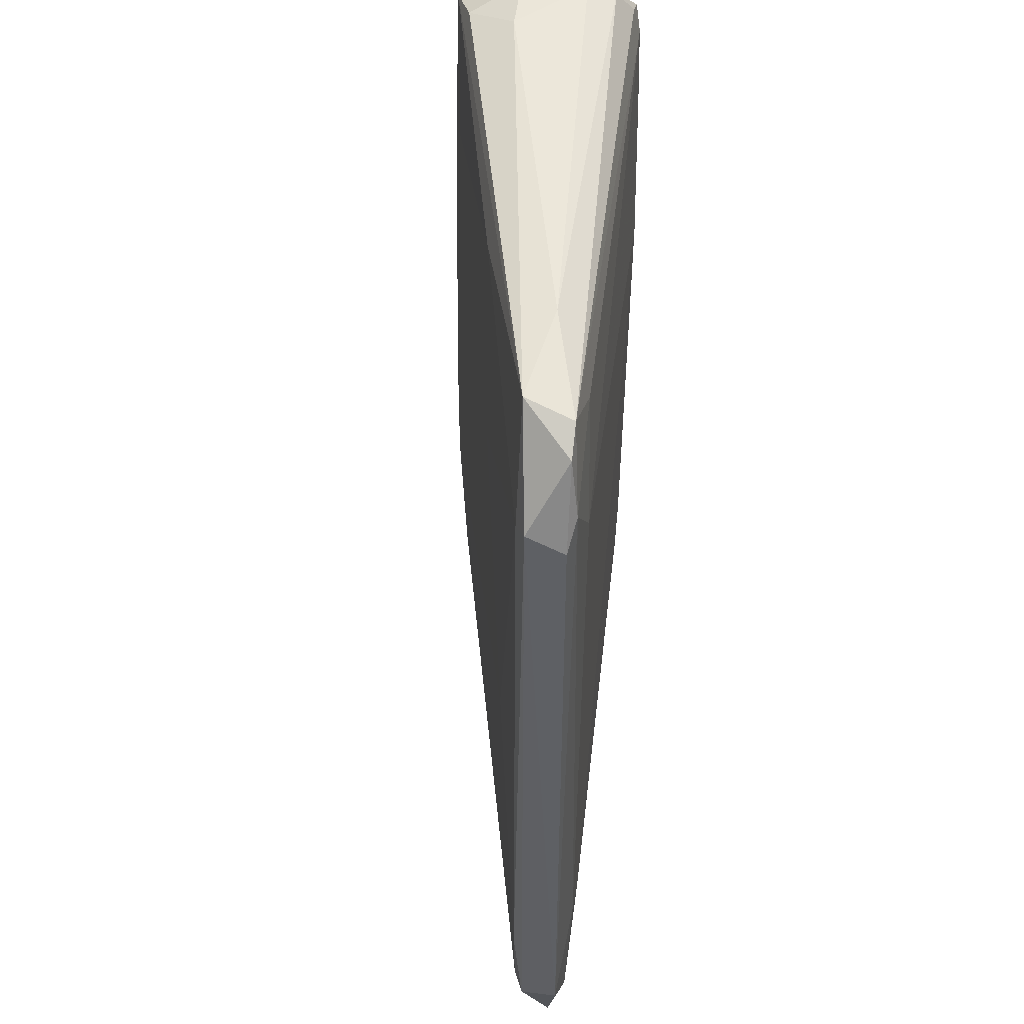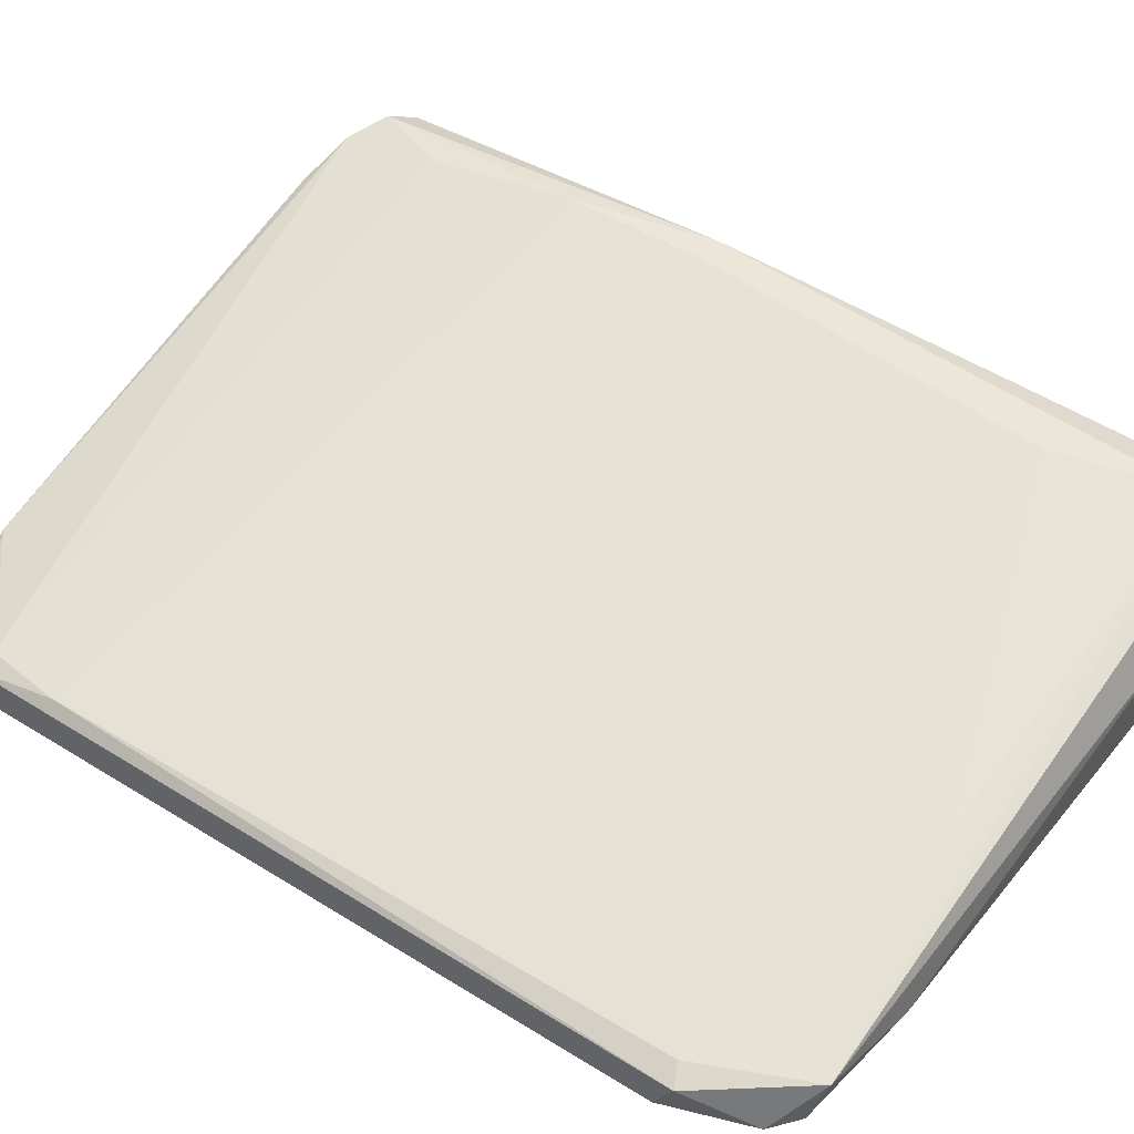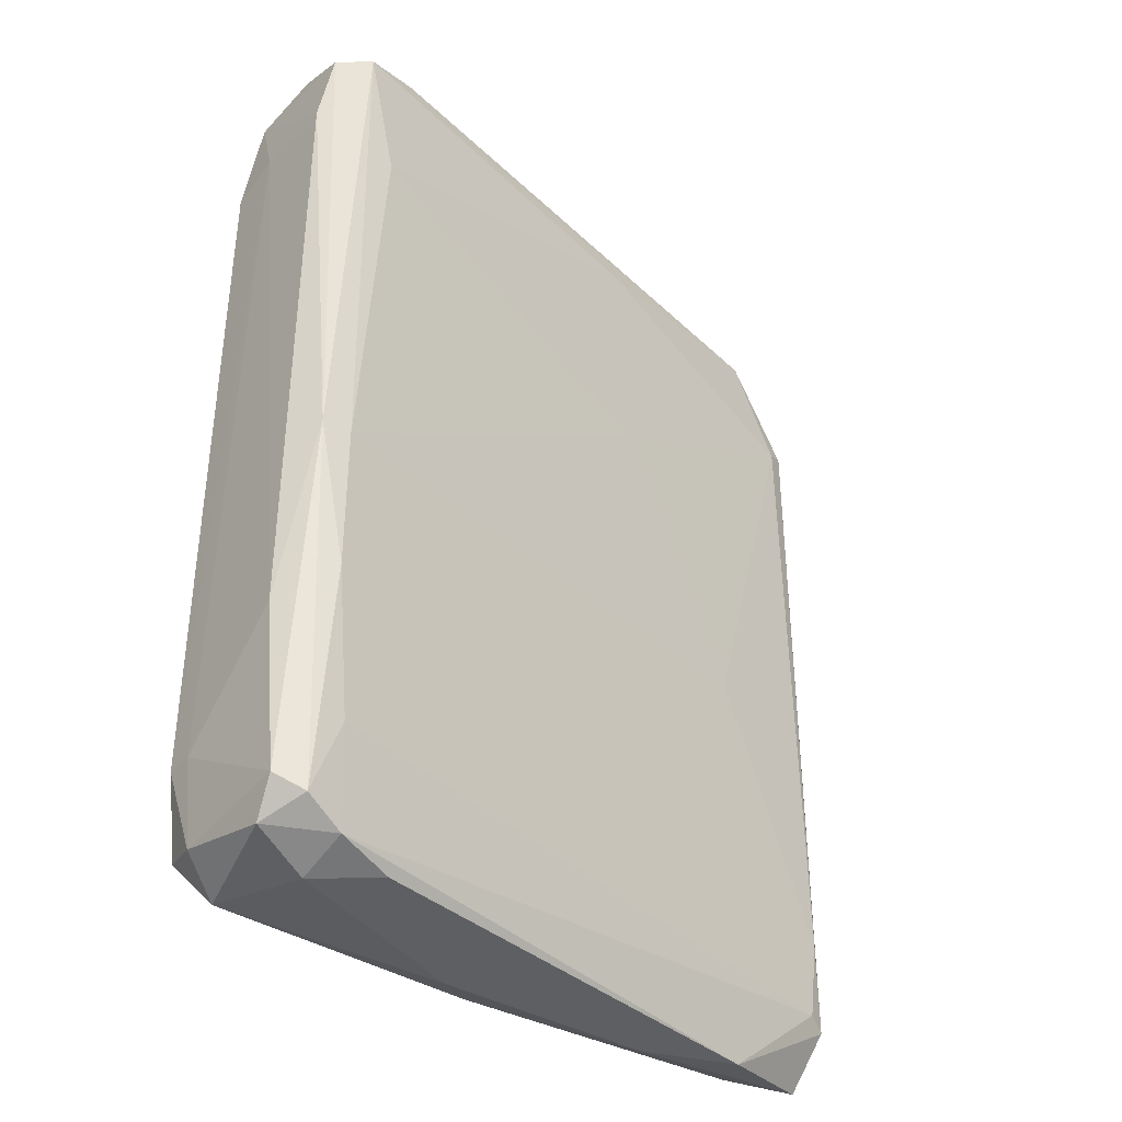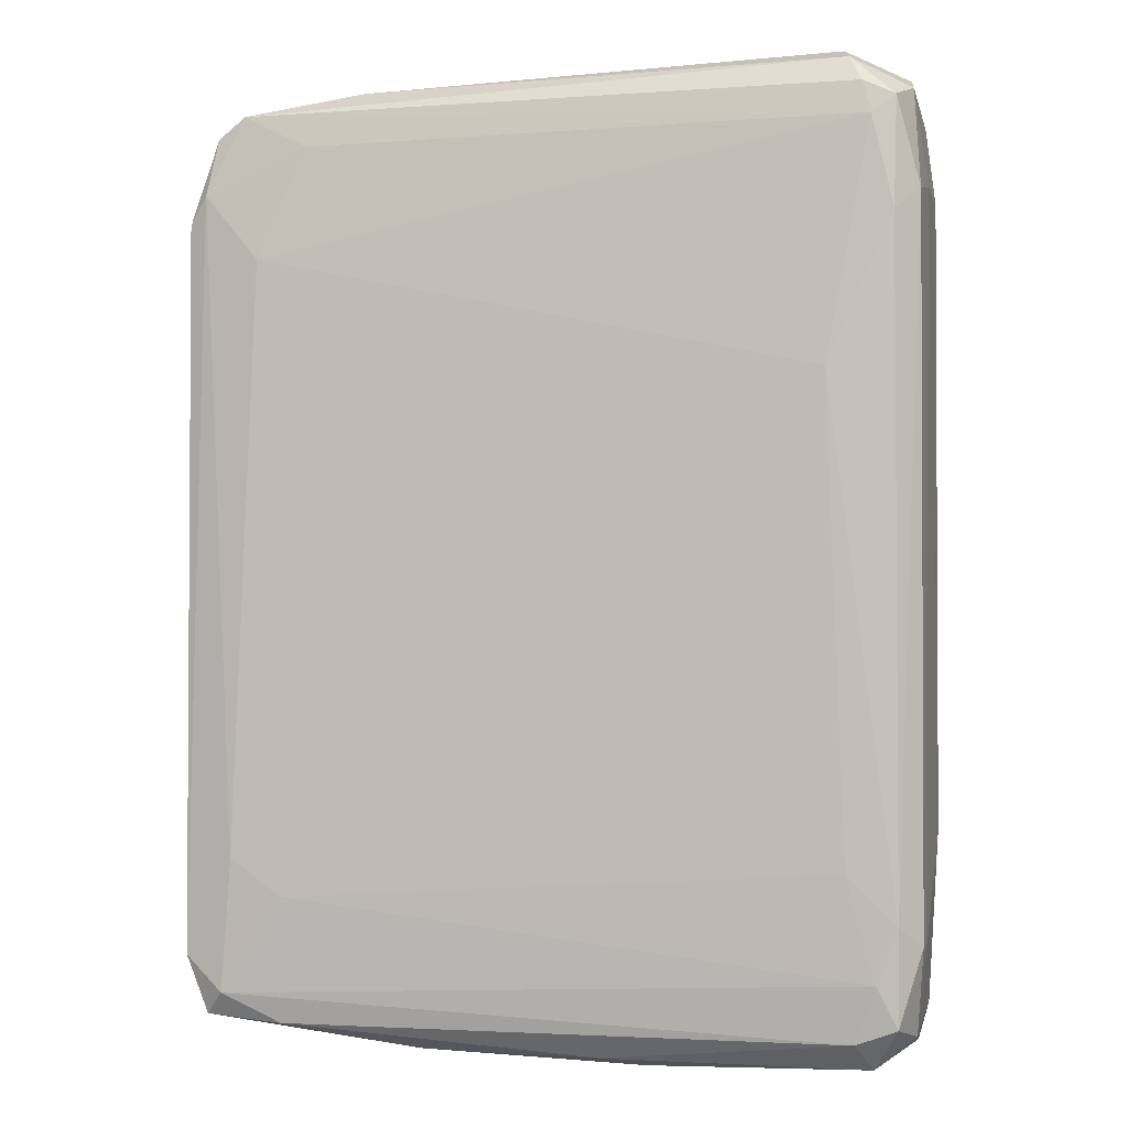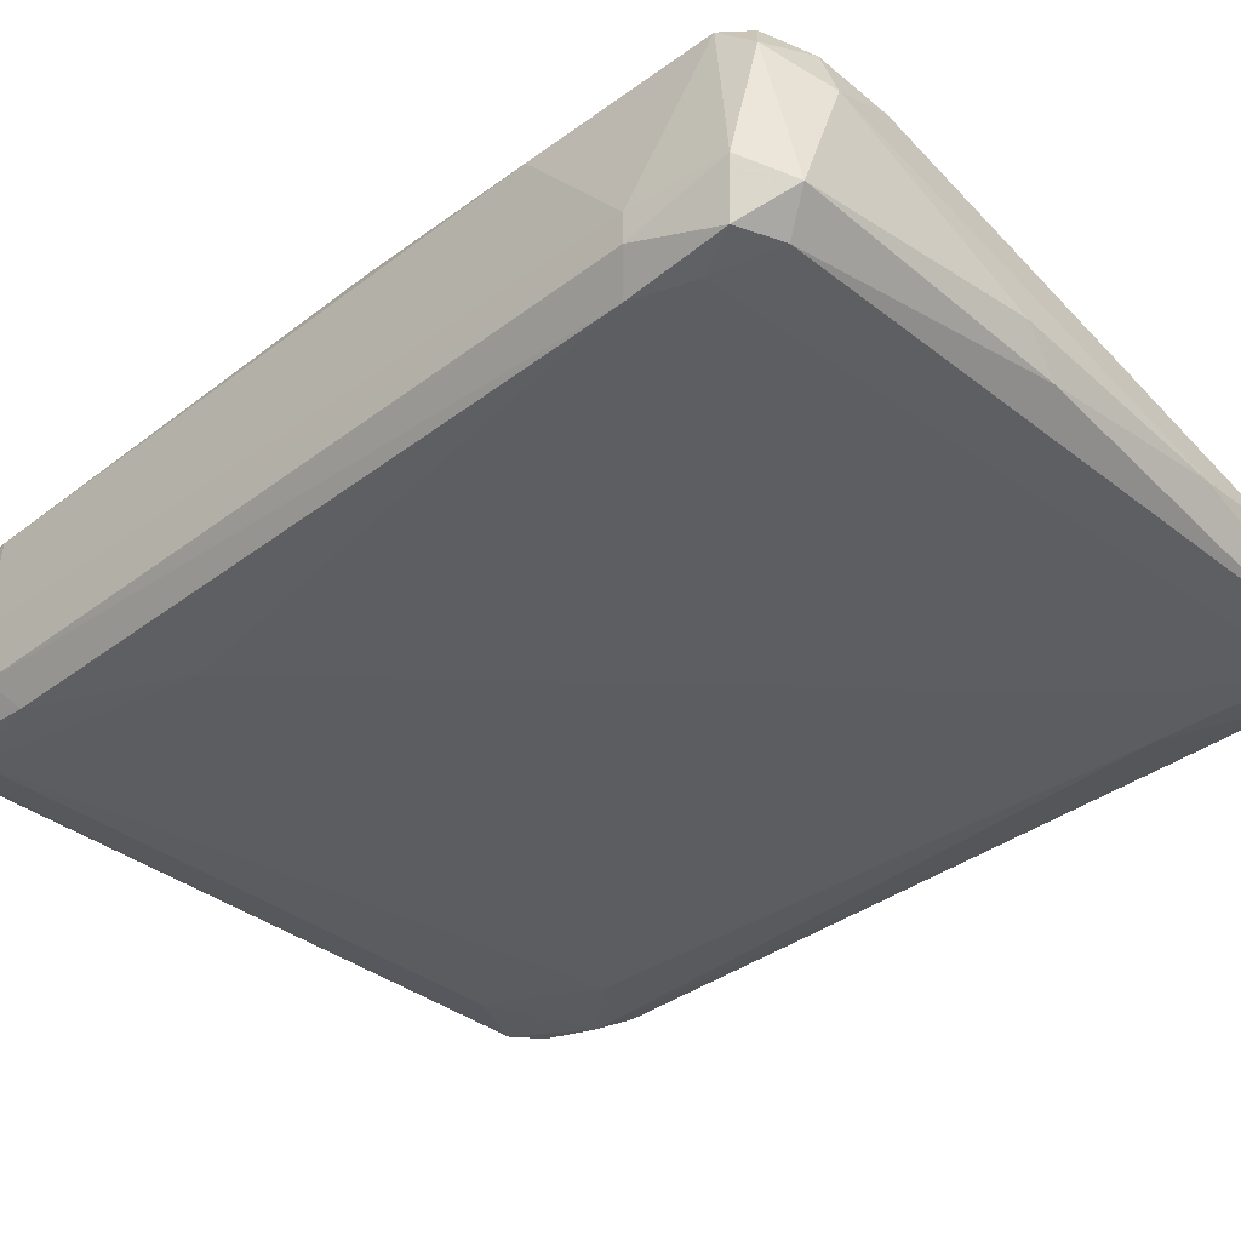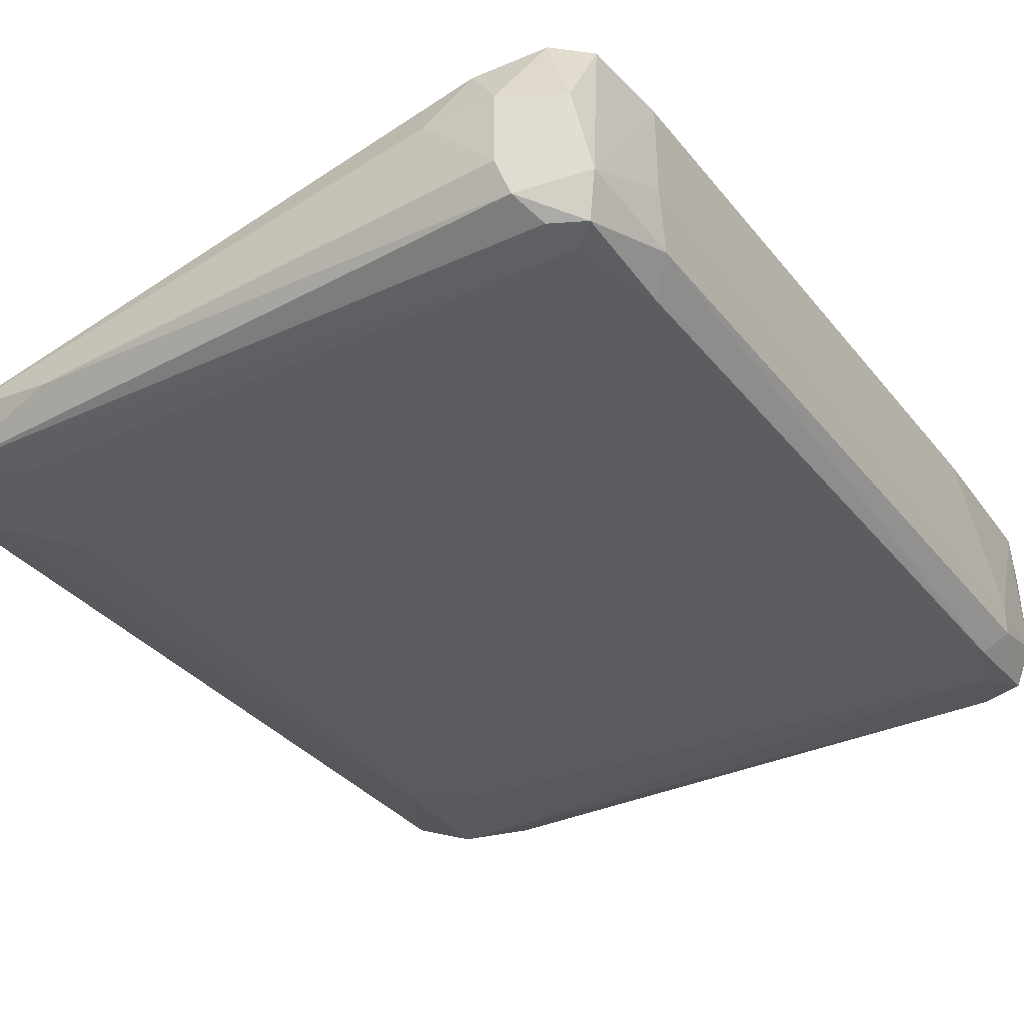
<metadata>
{"format":"obj","ext":"obj","renderer":"f3d","projection":"perspective","resolution":1024,"background":"white","views":[{"elev":46.7,"azim":96.9,"up":"+Y"},{"elev":47.2,"azim":125.3,"up":"+Z"},{"elev":-38.4,"azim":-37.0,"up":"+Y"},{"elev":-1.0,"azim":-165.4,"up":"+Y"},{"elev":-36.8,"azim":-45.6,"up":"+Z"},{"elev":-33.3,"azim":-148.0,"up":"+Z"}]}
</metadata>
<code>
v -0.1256 -0.1205 -0.02415
v -0.1257 -0.1206 -0.01435
v 0.1136 -0.1507 -0.02756
v -0.1123 -0.1509 0.03234
v -0.1185 0.1467 -0.03054
v -0.1089 0.1517 0.03234
v 0.1197 0.1214 -0.01808
v 0.09371 0.1017 -0.03506
v -0.1118 -0.132 -0.03279
v 0.1163 -0.1004 -0.01472
v -0.125 0.1207 0.02474
v -0.1096 -0.1603 -0.02095
v -0.1089 -0.02314 0.03571
v 0.1026 -0.0976 -0.03497
v -0.09655 0.06169 -0.03501
v 0.109 0.1433 -0.0305
v -0.09995 0.1647 -0.01441
v 0.07598 -0.1576 -0.01136
v 0.113 0.118 -0.01472
v -0.1217 -0.146 0.028
v 0.09615 0.155 -0.01472
v -0.09996 -0.1639 0.01186
v -0.1254 0.1178 -0.02411
v 0.12 -0.1308 -0.03078
v -0.07676 0.1642 0.008553
v 0.1067 -0.1427 -0.03307
v 0.09976 0.1505 -0.03064
v 0.1192 0.1145 -0.0306
v -0.09882 0.1046 0.03234
v -0.1089 -0.07356 0.03571
v 0.113 -0.1273 -0.01472
v -0.119 -0.02314 0.03571
v -0.1107 0.1409 -0.03249
v -0.1185 -0.1459 -0.03054
v -0.1194 0.1578 0.005276
v -0.02101 -0.1601 -0.0242
v -0.1253 -0.08765 0.0248
v 0.07262 -0.01636 -0.00463
v -0.1188 -0.1138 -0.03299
v -0.09882 -0.1576 0.02898
v -0.1028 0.1607 -0.02417
v 0.08443 -0.1101 -0.03503
v 0.06109 0.1582 -0.02099
v -0.1023 -0.09738 -0.03386
v 0.01882 0.1449 0.005448
v -0.03415 -0.1635 -0.01438
v -0.08875 0.1584 0.02561
v 0.02553 0.06759 0.005448
v 0.1197 -0.1307 -0.01808
v -0.1193 -0.1568 0.01837
v -0.1214 0.1464 0.02792
v 0.08637 -0.1524 -0.03052
v 0.1128 0.1241 -0.033
v -0.1022 -0.124 0.03234
v -0.1046 -0.1511 -0.03029
v -0.1257 0.1214 -0.00454
v 0.04138 -0.1608 -0.01772
v -0.118 0.1106 -0.03278
v -0.1225 -0.1502 -0.01437
v 0.07728 0.1389 -0.03276
v -0.1225 0.151 -0.01764
v -0.09984 0.1645 0.008568
v -0.07868 -0.161 0.02225
v -0.1077 0.1517 -0.03026
f 41 27 64
f 10 7 19
f 7 16 21
f 19 7 21
f 24 3 26
f 14 24 26
f 21 16 27
f 16 7 28
f 7 24 28
f 6 13 29
f 10 30 31
f 13 6 32
f 20 4 32
f 4 30 32
f 30 13 32
f 8 15 33
f 2 20 37
f 32 11 37
f 20 32 37
f 10 19 38
f 30 10 38
f 13 30 38
f 1 23 39
f 34 1 39
f 9 34 39
f 18 31 40
f 8 14 42
f 15 8 42
f 26 9 42
f 14 26 42
f 17 25 43
f 25 21 43
f 21 27 43
f 27 41 43
f 41 17 43
f 9 39 44
f 39 15 44
f 15 42 44
f 42 9 44
f 21 6 45
f 19 21 45
f 6 29 45
f 29 19 45
f 22 12 46
f 12 36 46
f 6 21 47
f 21 25 47
f 29 13 48
f 19 29 48
f 38 19 48
f 13 38 48
f 7 10 49
f 18 3 49
f 3 24 49
f 24 7 49
f 31 18 49
f 10 31 49
f 4 20 50
f 12 22 50
f 40 4 50
f 22 40 50
f 32 6 51
f 11 32 51
f 6 35 51
f 26 3 52
f 14 8 53
f 24 14 53
f 27 16 53
f 16 28 53
f 28 24 53
f 30 4 54
f 31 30 54
f 4 40 54
f 40 31 54
f 9 26 55
f 34 9 55
f 12 34 55
f 36 12 55
f 26 52 55
f 52 36 55
f 1 2 56
f 23 1 56
f 2 37 56
f 37 11 56
f 3 18 57
f 22 46 57
f 46 36 57
f 52 3 57
f 36 52 57
f 23 5 58
f 5 33 58
f 33 15 58
f 15 39 58
f 39 23 58
f 2 1 59
f 20 2 59
f 1 34 59
f 34 12 59
f 50 20 59
f 12 50 59
f 8 33 60
f 33 27 60
f 53 8 60
f 27 53 60
f 5 23 61
f 35 17 61
f 41 5 61
f 17 41 61
f 11 51 61
f 51 35 61
f 23 56 61
f 56 11 61
f 25 17 62
f 35 6 62
f 17 35 62
f 6 47 62
f 47 25 62
f 40 22 63
f 18 40 63
f 57 18 63
f 22 57 63
f 33 5 64
f 27 33 64
f 5 41 64

</code>
